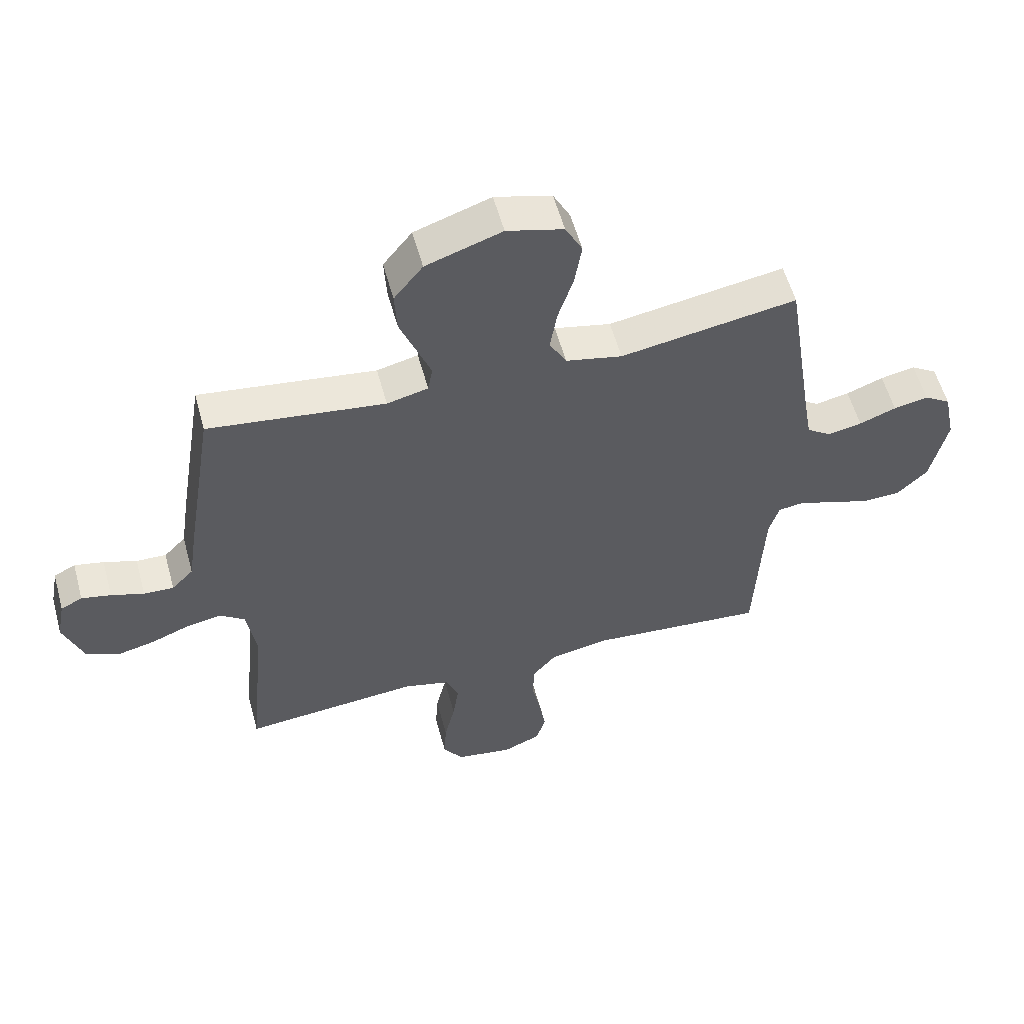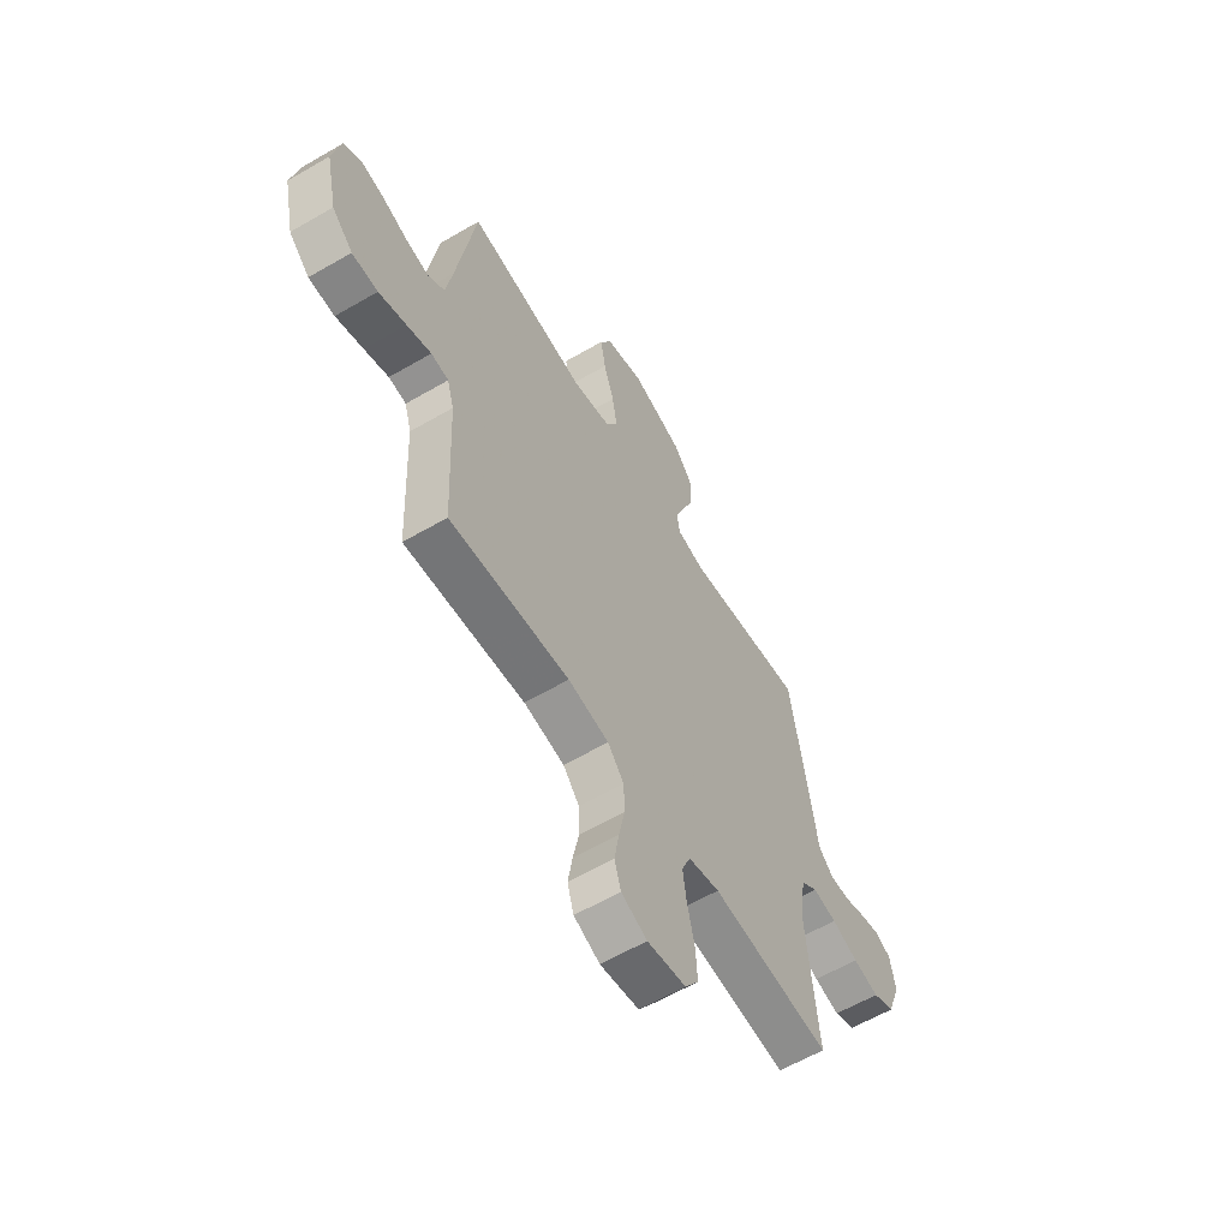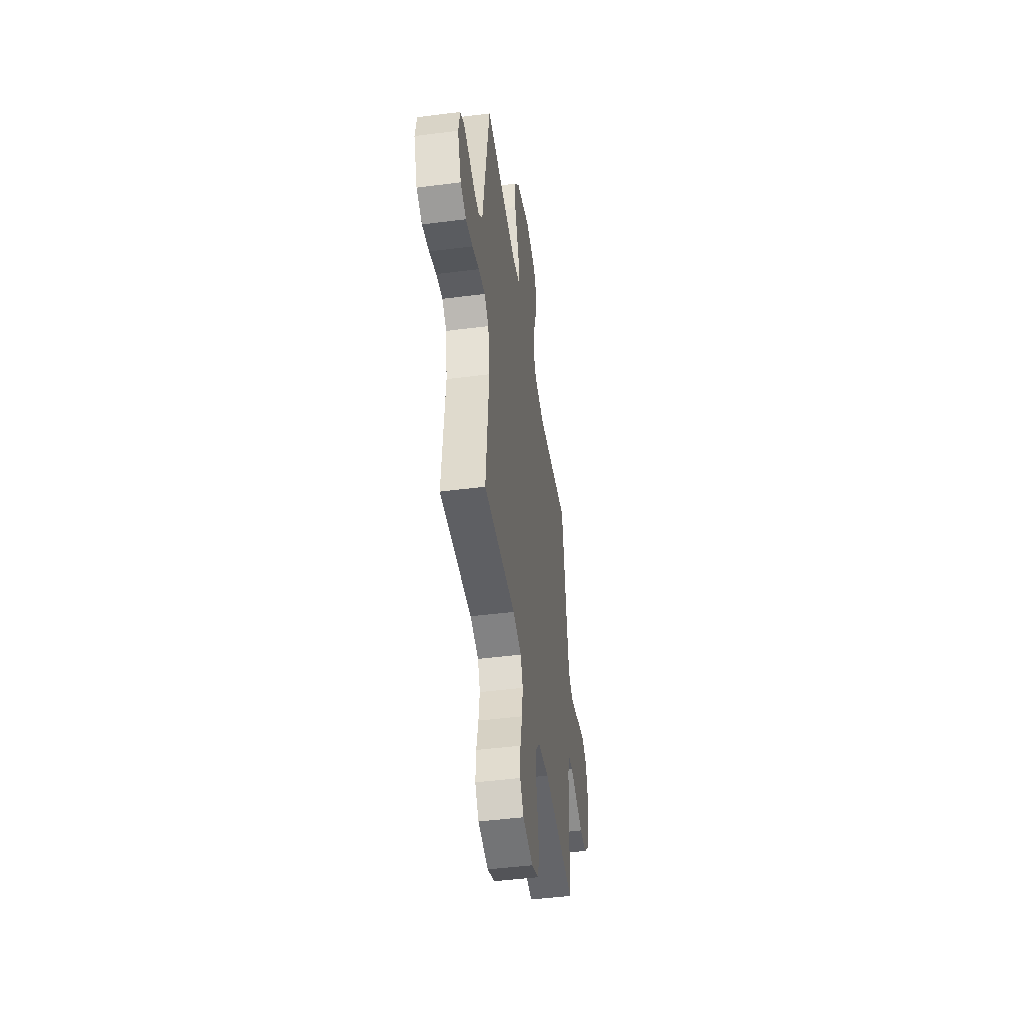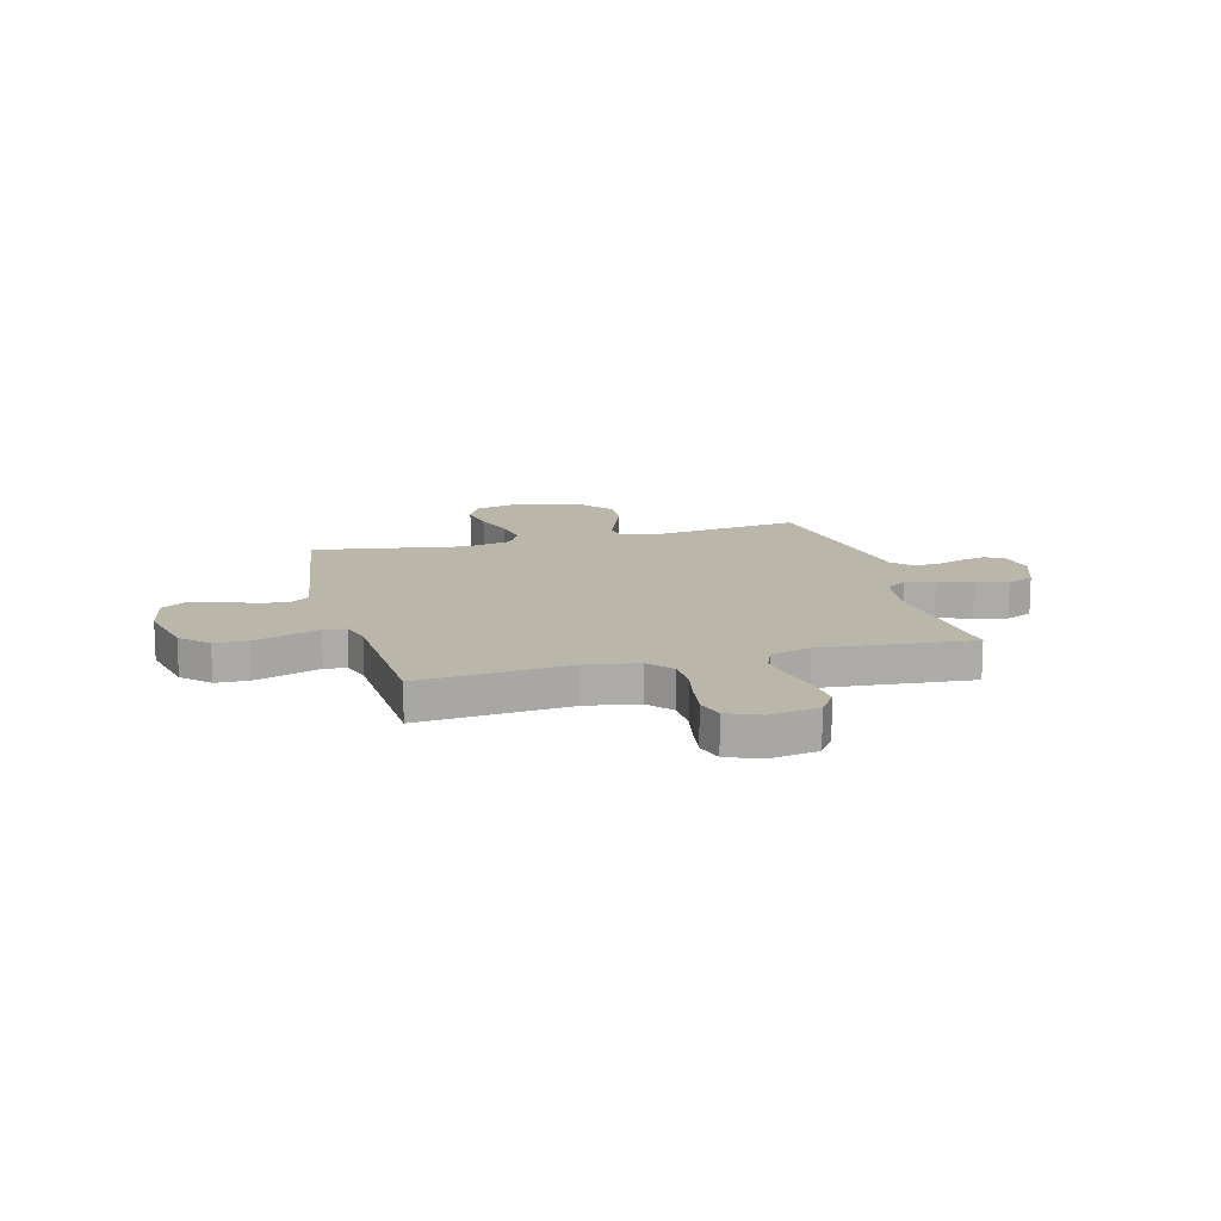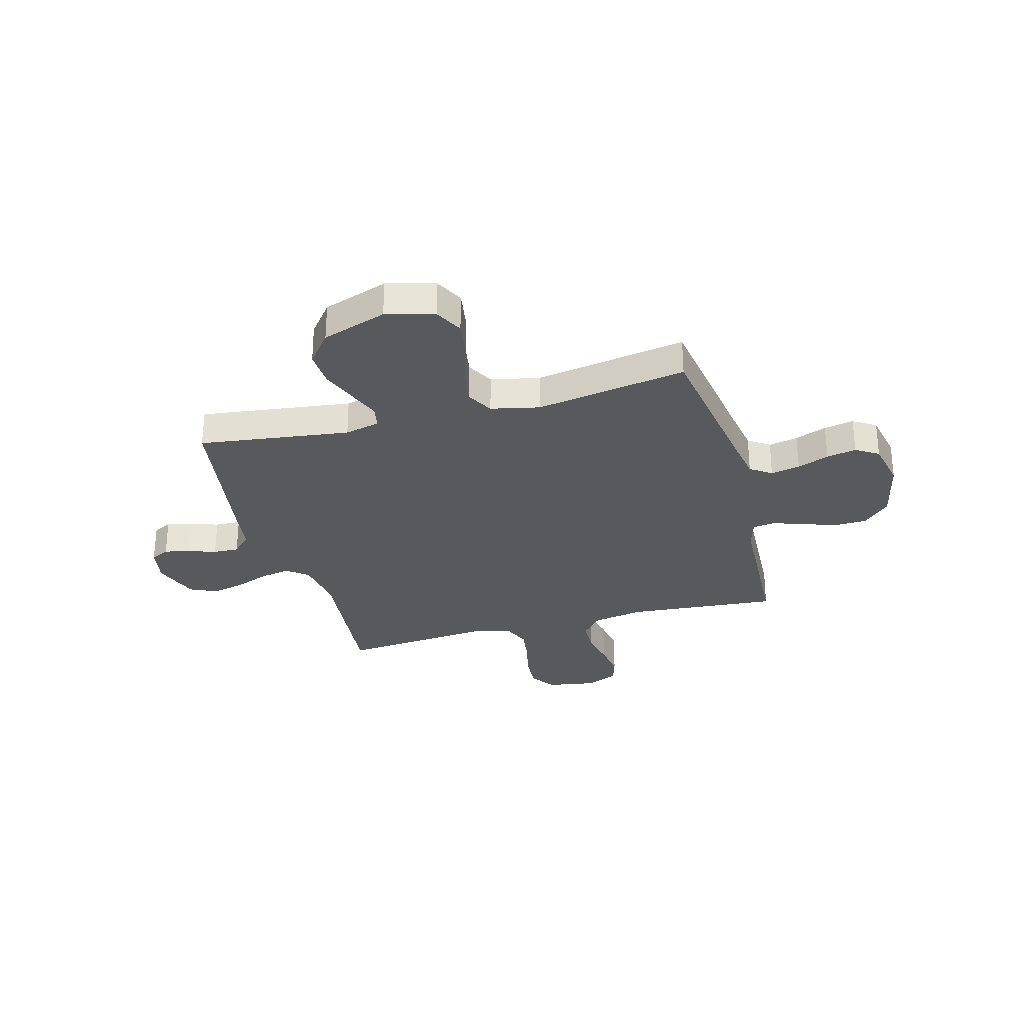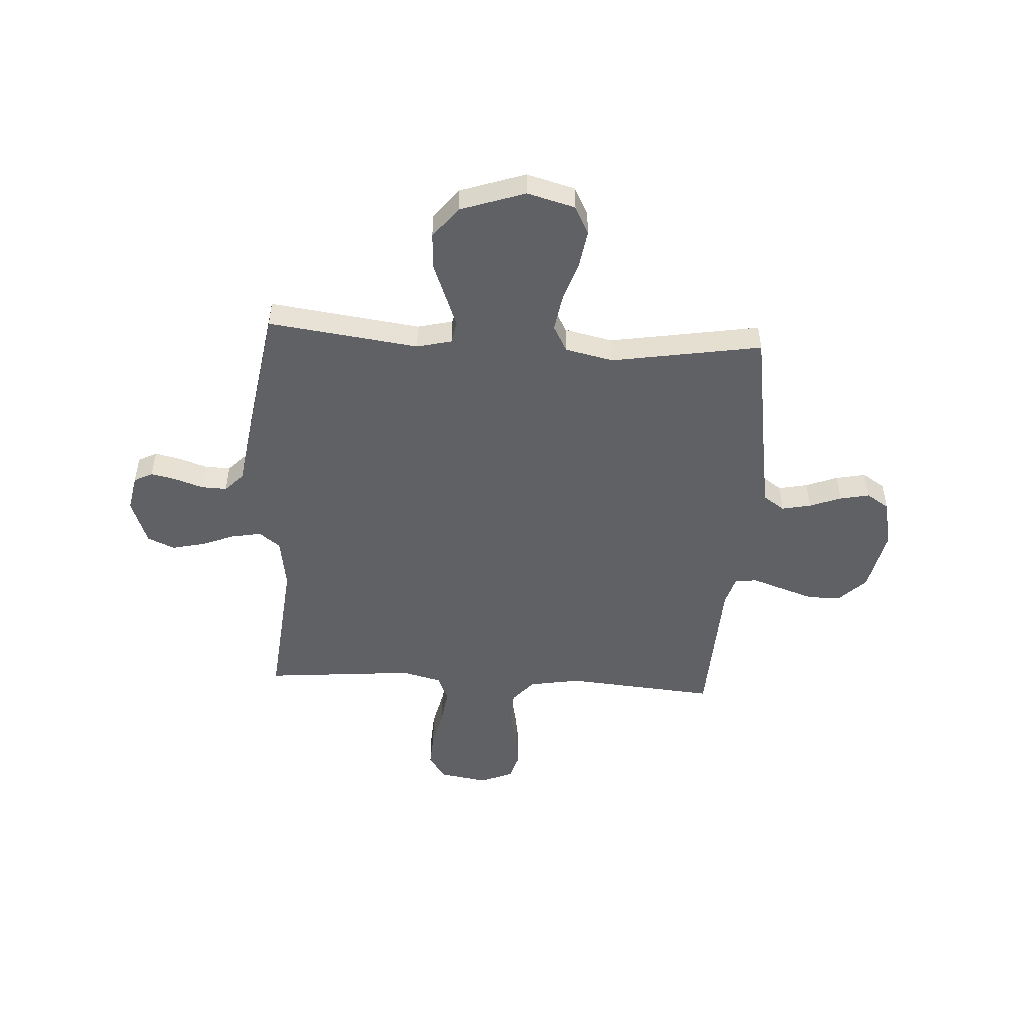
<metadata>
{"format":"obj","ext":"obj","renderer":"f3d","projection":"perspective","resolution":1024,"background":"white","views":[{"elev":56.5,"azim":-15.2,"up":"+Z"},{"elev":-60.4,"azim":120.8,"up":"+Z"},{"elev":-47.0,"azim":-81.7,"up":"+Z"},{"elev":14.0,"azim":164.9,"up":"+Y"},{"elev":-29.8,"azim":15.2,"up":"+Y"},{"elev":-49.7,"azim":-3.4,"up":"+Y"}]}
</metadata>
<code>
v -0.5 0.07 0.5
v -0.2 0.07 0.461
v -0.13 0.07 0.478
v -0.122 0.07 0.523
v -0.146 0.07 0.585
v -0.174 0.07 0.657
v -0.178 0.07 0.729
v -0.129 0.07 0.791
v 0 0.07 0.835
v 0.096 0.07 0.809
v 0.125 0.07 0.753
v 0.113 0.07 0.678
v 0.087 0.07 0.597
v 0.075 0.07 0.524
v 0.104 0.07 0.471
v 0.2 0.07 0.45
v 0.5 0.07 0.5
v 0.547 0.07 0.2
v 0.563 0.07 0.105
v 0.605 0.07 0.076
v 0.663 0.07 0.088
v 0.726 0.07 0.112
v 0.785 0.07 0.124
v 0.83 0.07 0.095
v 0.85 0.07 0
v 0.822 0.07 -0.127
v 0.77 0.07 -0.178
v 0.705 0.07 -0.18
v 0.636 0.07 -0.157
v 0.575 0.07 -0.136
v 0.531 0.07 -0.142
v 0.514 0.07 -0.2
v 0.5 0.07 -0.5
v 0.2 0.07 -0.475
v 0.098 0.07 -0.493
v 0.057 0.07 -0.541
v 0.055 0.07 -0.607
v 0.07 0.07 -0.68
v 0.081 0.07 -0.749
v 0.065 0.07 -0.803
v 0 0.07 -0.831
v -0.097 0.07 -0.815
v -0.131 0.07 -0.765
v -0.127 0.07 -0.695
v -0.109 0.07 -0.617
v -0.099 0.07 -0.546
v -0.121 0.07 -0.493
v -0.2 0.07 -0.473
v -0.5 0.07 -0.5
v -0.471 0.07 -0.2
v -0.487 0.07 -0.096
v -0.529 0.07 -0.064
v -0.589 0.07 -0.075
v -0.655 0.07 -0.101
v -0.72 0.07 -0.116
v -0.774 0.07 -0.092
v -0.808 0.07 0
v -0.794 0.07 0.073
v -0.757 0.07 0.092
v -0.707 0.07 0.081
v -0.651 0.07 0.062
v -0.6 0.07 0.06
v -0.563 0.07 0.098
v -0.548 0.07 0.2
v -0.5 0 0.5
v -0.2 0 0.461
v -0.13 0 0.478
v -0.122 0 0.523
v -0.146 0 0.585
v -0.174 0 0.657
v -0.178 0 0.729
v -0.129 0 0.791
v 0 0 0.835
v 0.096 0 0.809
v 0.125 0 0.753
v 0.113 0 0.678
v 0.087 0 0.597
v 0.075 0 0.524
v 0.104 0 0.471
v 0.2 0 0.45
v 0.5 0 0.5
v 0.547 0 0.2
v 0.563 0 0.105
v 0.605 0 0.076
v 0.663 0 0.088
v 0.726 0 0.112
v 0.785 0 0.124
v 0.83 0 0.095
v 0.85 0 0
v 0.822 0 -0.127
v 0.77 0 -0.178
v 0.705 0 -0.18
v 0.636 0 -0.157
v 0.575 0 -0.136
v 0.531 0 -0.142
v 0.514 0 -0.2
v 0.5 0 -0.5
v 0.2 0 -0.475
v 0.098 0 -0.493
v 0.057 0 -0.541
v 0.055 0 -0.607
v 0.07 0 -0.68
v 0.081 0 -0.749
v 0.065 0 -0.803
v 0 0 -0.831
v -0.097 0 -0.815
v -0.131 0 -0.765
v -0.127 0 -0.695
v -0.109 0 -0.617
v -0.099 0 -0.546
v -0.121 0 -0.493
v -0.2 0 -0.473
v -0.5 0 -0.5
v -0.471 0 -0.2
v -0.487 0 -0.096
v -0.529 0 -0.064
v -0.589 0 -0.075
v -0.655 0 -0.101
v -0.72 0 -0.116
v -0.774 0 -0.092
v -0.808 0 0
v -0.794 0 0.073
v -0.757 0 0.092
v -0.707 0 0.081
v -0.651 0 0.062
v -0.6 0 0.06
v -0.563 0 0.098
v -0.548 0 0.2
f 63 64 1 2
f 62 63 2 3
f 58 59 60 61
f 56 57 58 61
f 56 61 62
f 53 54 55 56
f 52 53 56 62
f 51 52 62 3
f 48 49 50
f 47 48 50 51
f 42 43 44 45
f 42 45 46
f 41 42 46
f 40 41 46
f 37 38 39 40
f 37 40 46 47
f 32 33 34
f 31 32 34 35
f 27 28 29 30
f 25 26 27 30
f 25 30 31
f 24 25 31
f 21 22 23 24
f 20 21 24 31
f 19 20 31 35
f 16 17 18
f 15 16 18 19
f 10 11 12 13
f 10 13 14
f 9 10 14
f 8 9 14
f 5 6 7 8
f 4 5 8 14
f 3 4 14 15
f 36 37 47 51
f 19 35 36 51
f 3 15 19 51
f 66 65 128 127
f 67 66 127 126
f 125 124 123 122
f 125 122 121 120
f 126 125 120
f 120 119 118 117
f 126 120 117 116
f 67 126 116 115
f 114 113 112
f 115 114 112 111
f 109 108 107 106
f 110 109 106
f 110 106 105
f 110 105 104
f 104 103 102 101
f 111 110 104 101
f 98 97 96
f 99 98 96 95
f 94 93 92 91
f 94 91 90 89
f 95 94 89
f 95 89 88
f 88 87 86 85
f 95 88 85 84
f 99 95 84 83
f 82 81 80
f 83 82 80 79
f 77 76 75 74
f 78 77 74
f 78 74 73
f 78 73 72
f 72 71 70 69
f 78 72 69 68
f 79 78 68 67
f 115 111 101 100
f 115 100 99 83
f 115 83 79 67
f 1 65 66 2
f 2 66 67 3
f 3 67 68 4
f 4 68 69 5
f 5 69 70 6
f 6 70 71 7
f 7 71 72 8
f 8 72 73 9
f 9 73 74 10
f 10 74 75 11
f 11 75 76 12
f 12 76 77 13
f 13 77 78 14
f 14 78 79 15
f 15 79 80 16
f 16 80 81 17
f 17 81 82 18
f 18 82 83 19
f 19 83 84 20
f 20 84 85 21
f 21 85 86 22
f 22 86 87 23
f 23 87 88 24
f 24 88 89 25
f 25 89 90 26
f 26 90 91 27
f 27 91 92 28
f 28 92 93 29
f 29 93 94 30
f 30 94 95 31
f 31 95 96 32
f 32 96 97 33
f 33 97 98 34
f 34 98 99 35
f 35 99 100 36
f 36 100 101 37
f 37 101 102 38
f 38 102 103 39
f 39 103 104 40
f 40 104 105 41
f 41 105 106 42
f 42 106 107 43
f 43 107 108 44
f 44 108 109 45
f 45 109 110 46
f 46 110 111 47
f 47 111 112 48
f 48 112 113 49
f 49 113 114 50
f 50 114 115 51
f 51 115 116 52
f 52 116 117 53
f 53 117 118 54
f 54 118 119 55
f 55 119 120 56
f 56 120 121 57
f 57 121 122 58
f 58 122 123 59
f 59 123 124 60
f 60 124 125 61
f 61 125 126 62
f 62 126 127 63
f 63 127 128 64
f 64 128 65 1

</code>
